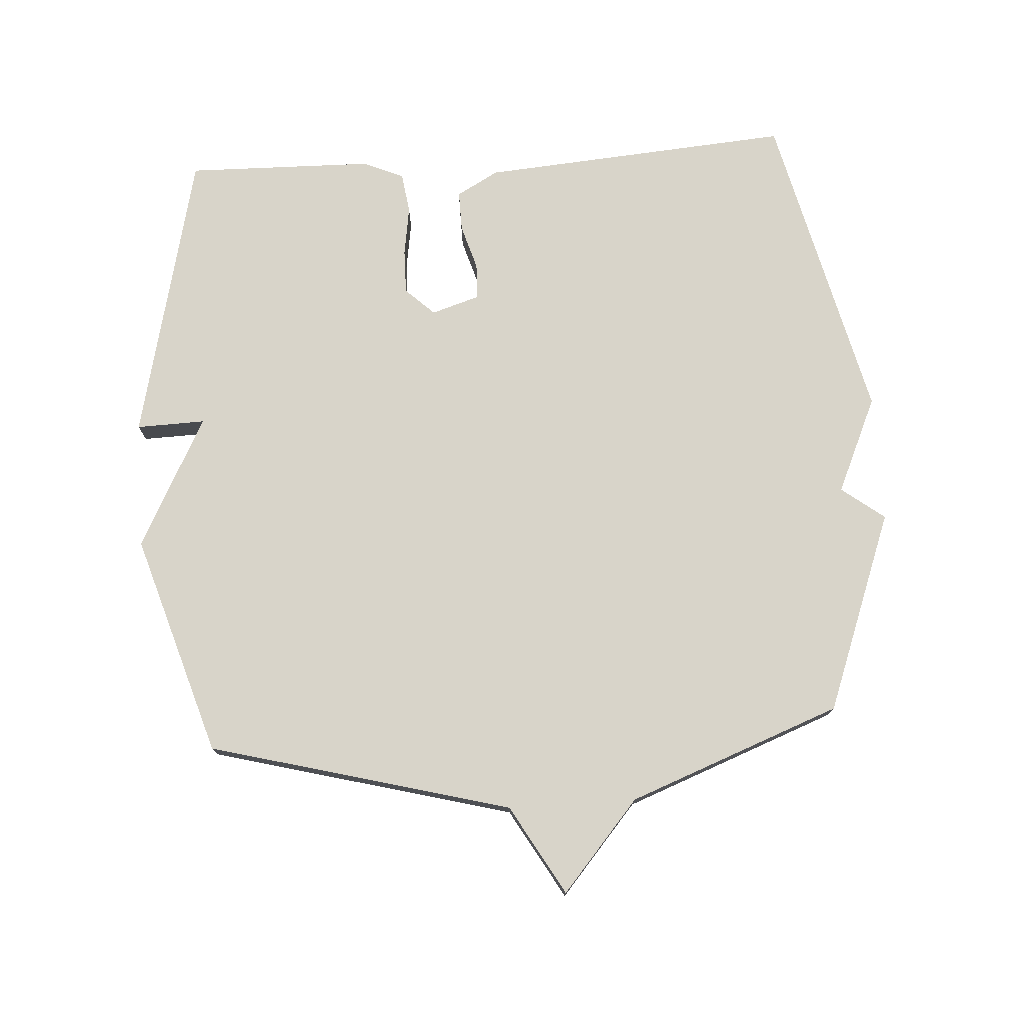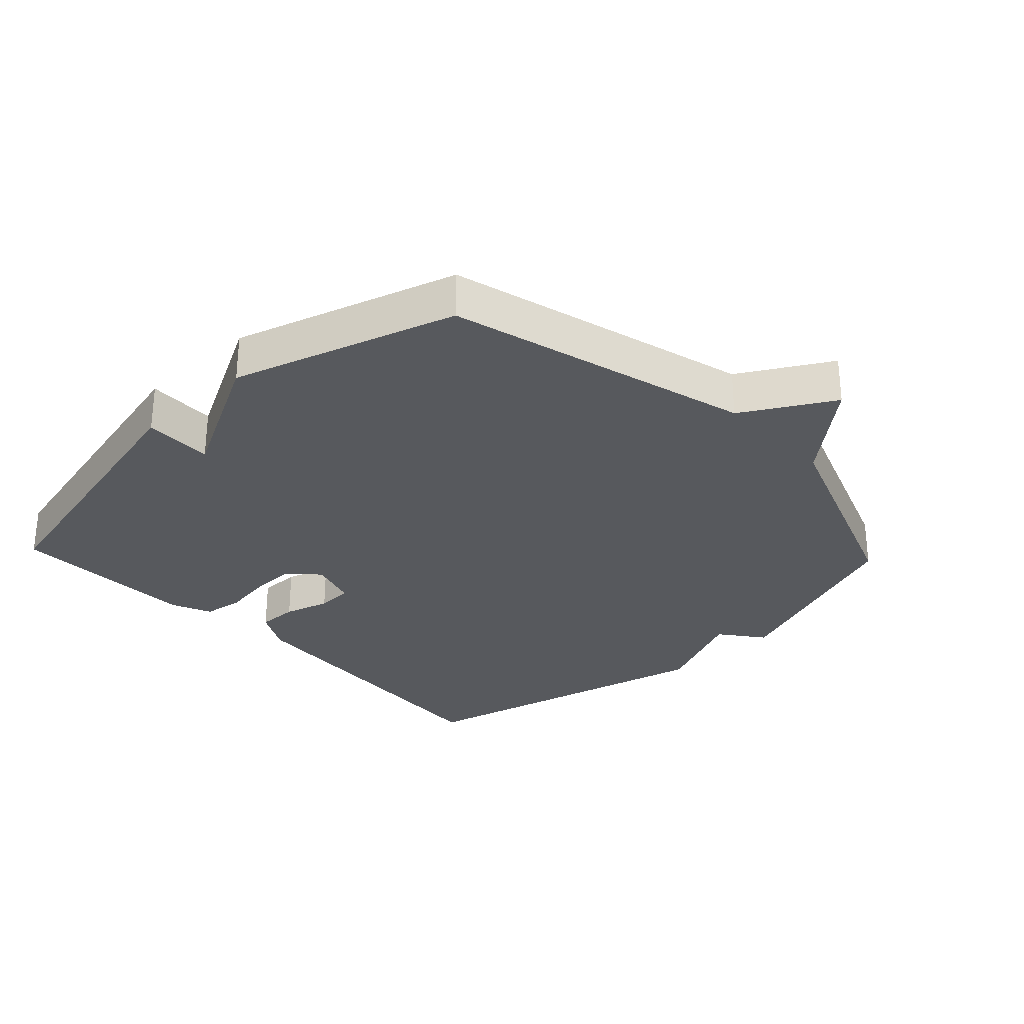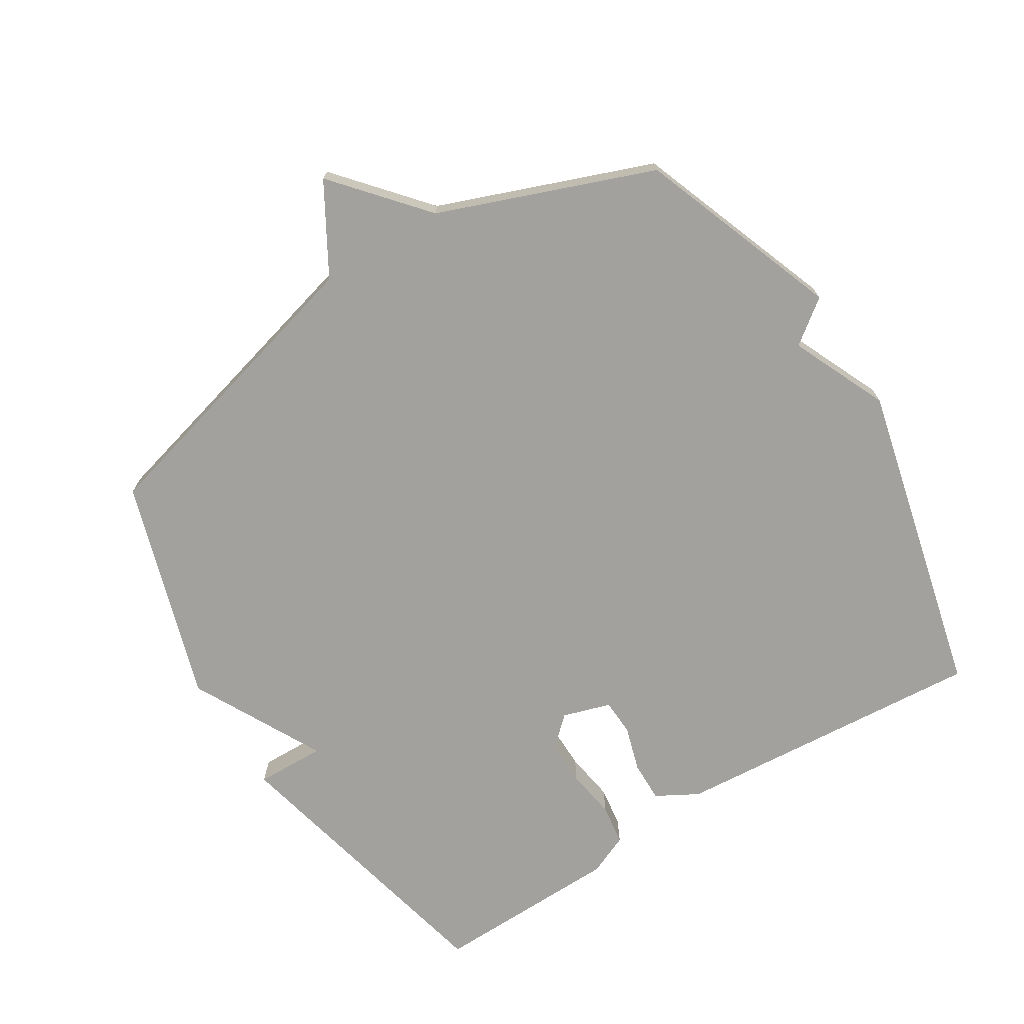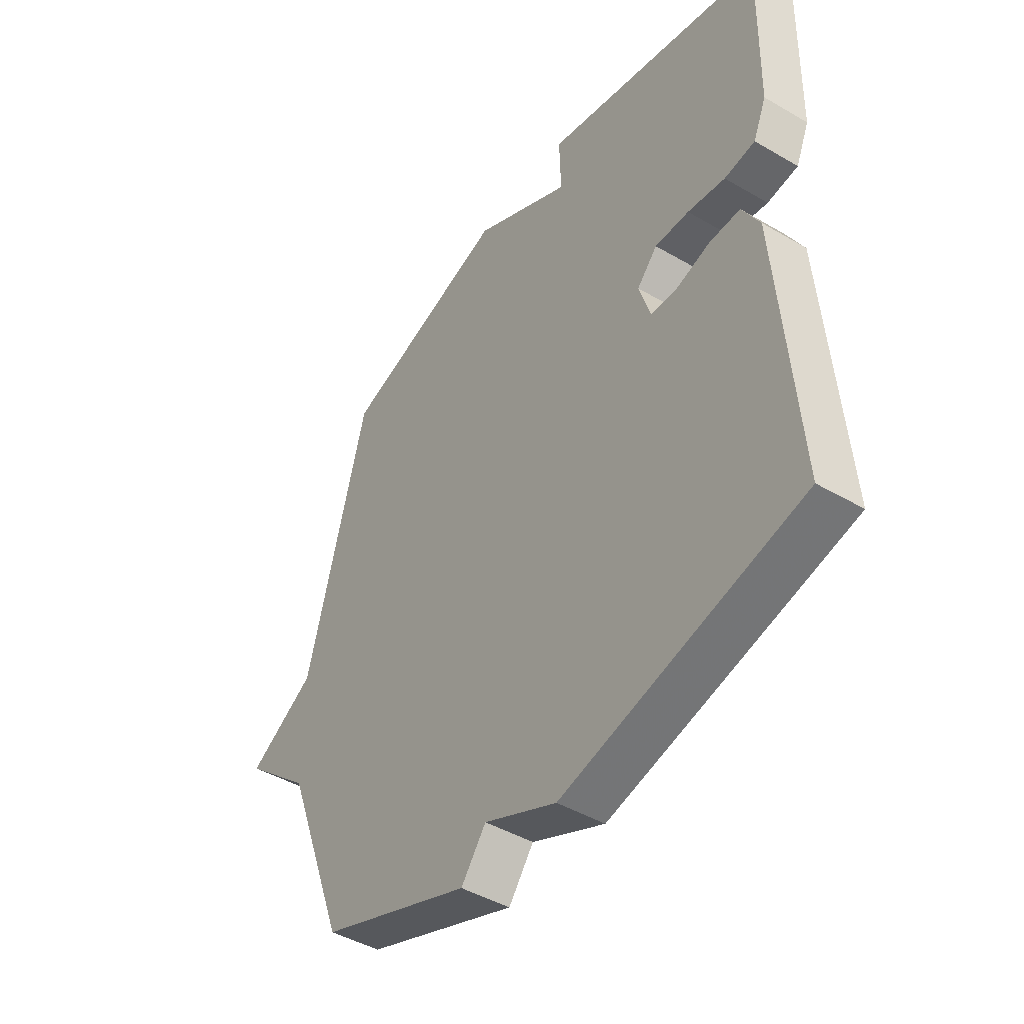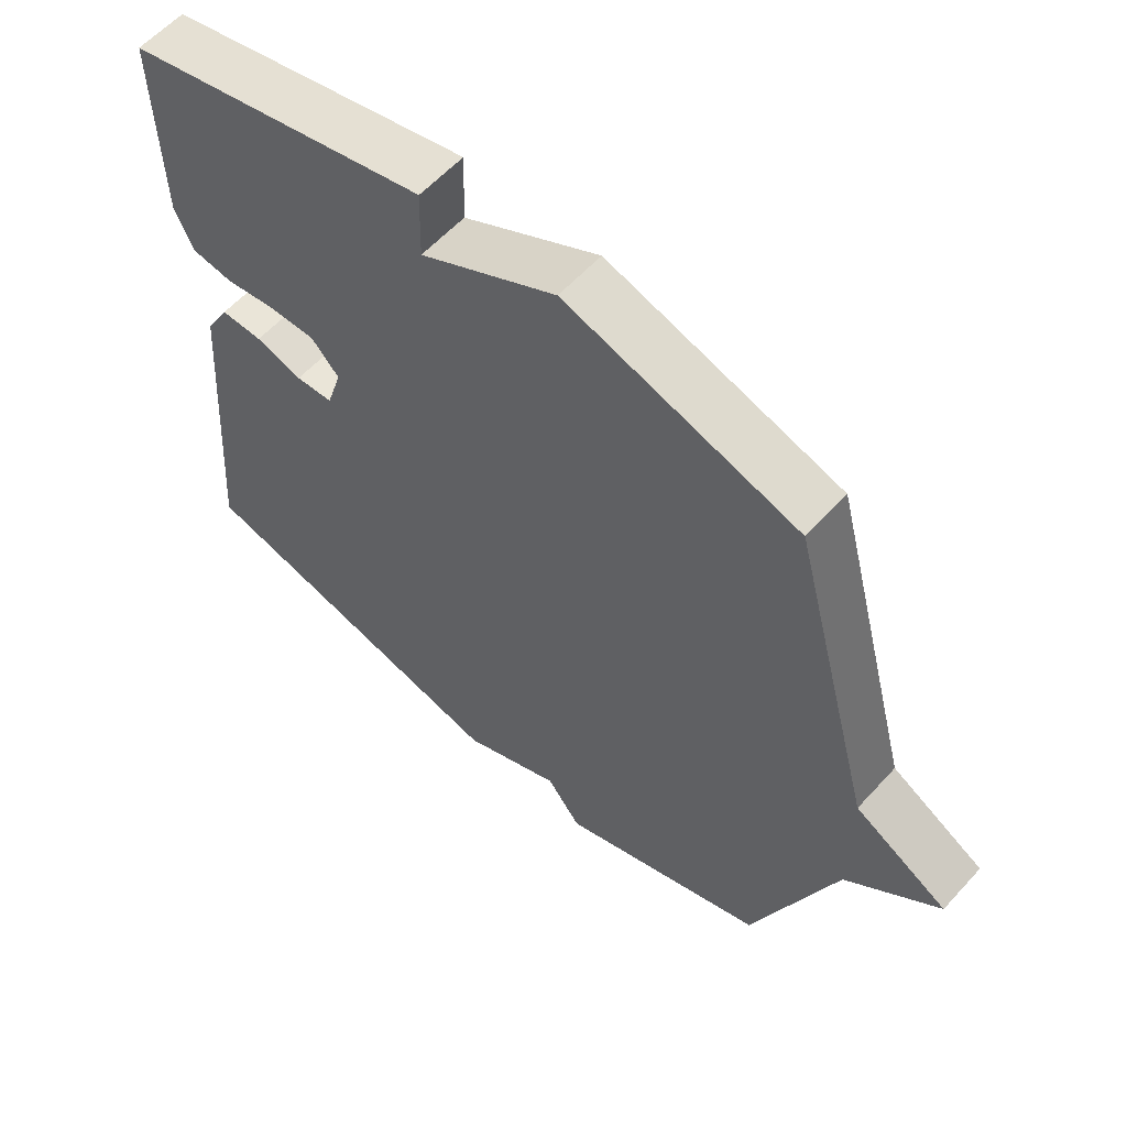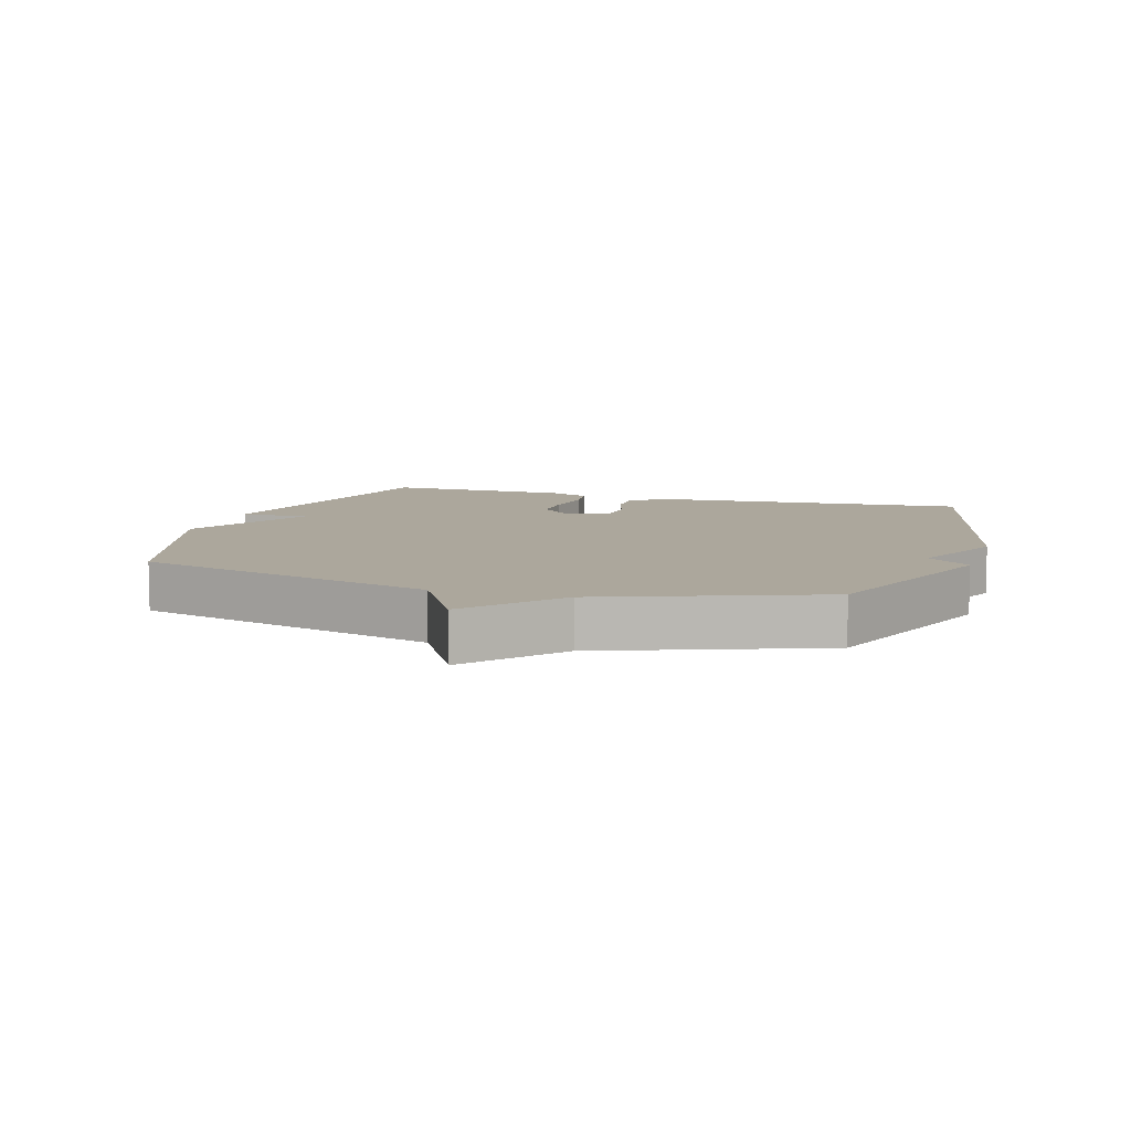
<metadata>
{"format":"obj","ext":"obj","renderer":"f3d","projection":"perspective","resolution":1024,"background":"white","views":[{"elev":75.6,"azim":86.3,"up":"+Y"},{"elev":-29.4,"azim":43.3,"up":"+Y"},{"elev":-72.0,"azim":121.8,"up":"+Y"},{"elev":-44.8,"azim":-124.2,"up":"+Z"},{"elev":58.9,"azim":41.9,"up":"+Z"},{"elev":8.3,"azim":107.2,"up":"+Y"}]}
</metadata>
<code>
v -0.5 0.07 -0.5
v -0.463 0.07 -0.015
v -0.427 0.07 0.05
v -0.364 0.07 0.049
v -0.294 0.07 0.028
v -0.238 0.07 0.031
v -0.215 0.07 0.105
v -0.257 0.07 0.15
v -0.327 0.07 0.149
v -0.404 0.07 0.137
v -0.467 0.07 0.146
v -0.494 0.07 0.209
v -0.5 0.07 0.5
v -0.045 0.07 0.607
v -0.048 0.07 0.5
v 0.155 0.07 0.607
v 0.5 0.07 0.5
v 0.625 0.07 0.031
v 0.764 0.07 -0.049
v 0.625 0.07 -0.169
v 0.5 0.07 -0.5
v 0.189 0.07 -0.617
v 0.138 0.07 -0.55
v -0.011 0.07 -0.617
v -0.5 0 -0.5
v -0.463 0 -0.015
v -0.427 0 0.05
v -0.364 0 0.049
v -0.294 0 0.028
v -0.238 0 0.031
v -0.215 0 0.105
v -0.257 0 0.15
v -0.327 0 0.149
v -0.404 0 0.137
v -0.467 0 0.146
v -0.494 0 0.209
v -0.5 0 0.5
v -0.045 0 0.607
v -0.048 0 0.5
v 0.155 0 0.607
v 0.5 0 0.5
v 0.625 0 0.031
v 0.764 0 -0.049
v 0.625 0 -0.169
v 0.5 0 -0.5
v 0.189 0 -0.617
v 0.138 0 -0.55
v -0.011 0 -0.617
f 3 4 5
f 2 3 5
f 1 2 5
f 24 1 5
f 23 24 5
f 23 5 6
f 22 23 6
f 21 22 6
f 20 21 6
f 20 6 7
f 19 20 7
f 18 19 7
f 18 7 8
f 17 18 8
f 16 17 8
f 15 16 8
f 13 14 15
f 12 13 15
f 11 12 15
f 10 11 15
f 9 10 15
f 8 9 15
f 29 28 27
f 29 27 26
f 29 26 25
f 29 25 48
f 29 48 47
f 30 29 47
f 30 47 46
f 30 46 45
f 30 45 44
f 31 30 44
f 31 44 43
f 31 43 42
f 32 31 42
f 32 42 41
f 32 41 40
f 32 40 39
f 39 38 37
f 39 37 36
f 39 36 35
f 39 35 34
f 39 34 33
f 39 33 32
f 1 25 26 2
f 2 26 27 3
f 3 27 28 4
f 4 28 29 5
f 5 29 30 6
f 6 30 31 7
f 7 31 32 8
f 8 32 33 9
f 9 33 34 10
f 10 34 35 11
f 11 35 36 12
f 12 36 37 13
f 13 37 38 14
f 14 38 39 15
f 15 39 40 16
f 16 40 41 17
f 17 41 42 18
f 18 42 43 19
f 19 43 44 20
f 20 44 45 21
f 21 45 46 22
f 22 46 47 23
f 23 47 48 24
f 24 48 25 1

</code>
